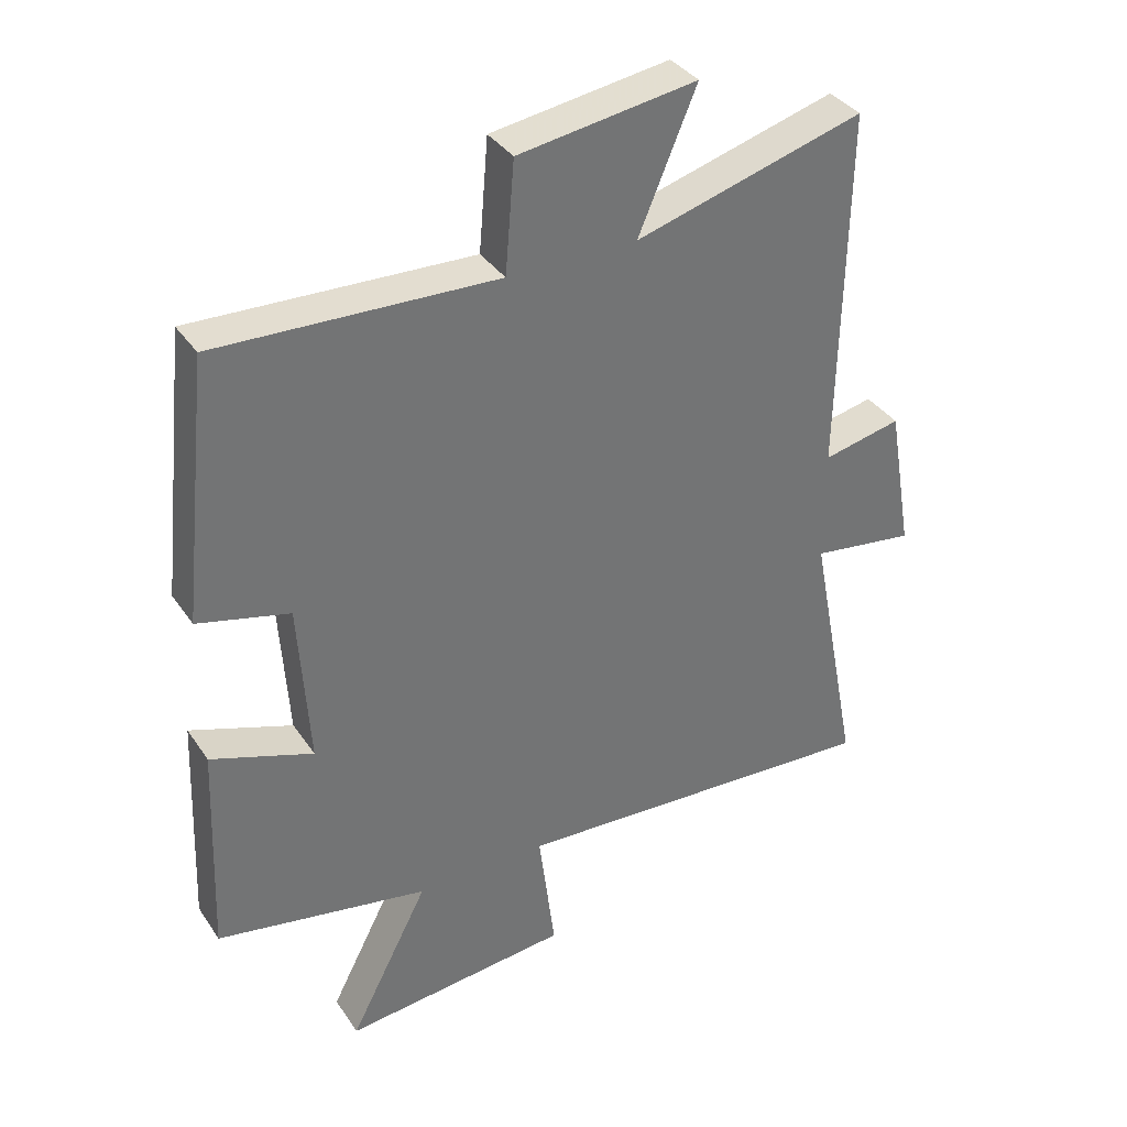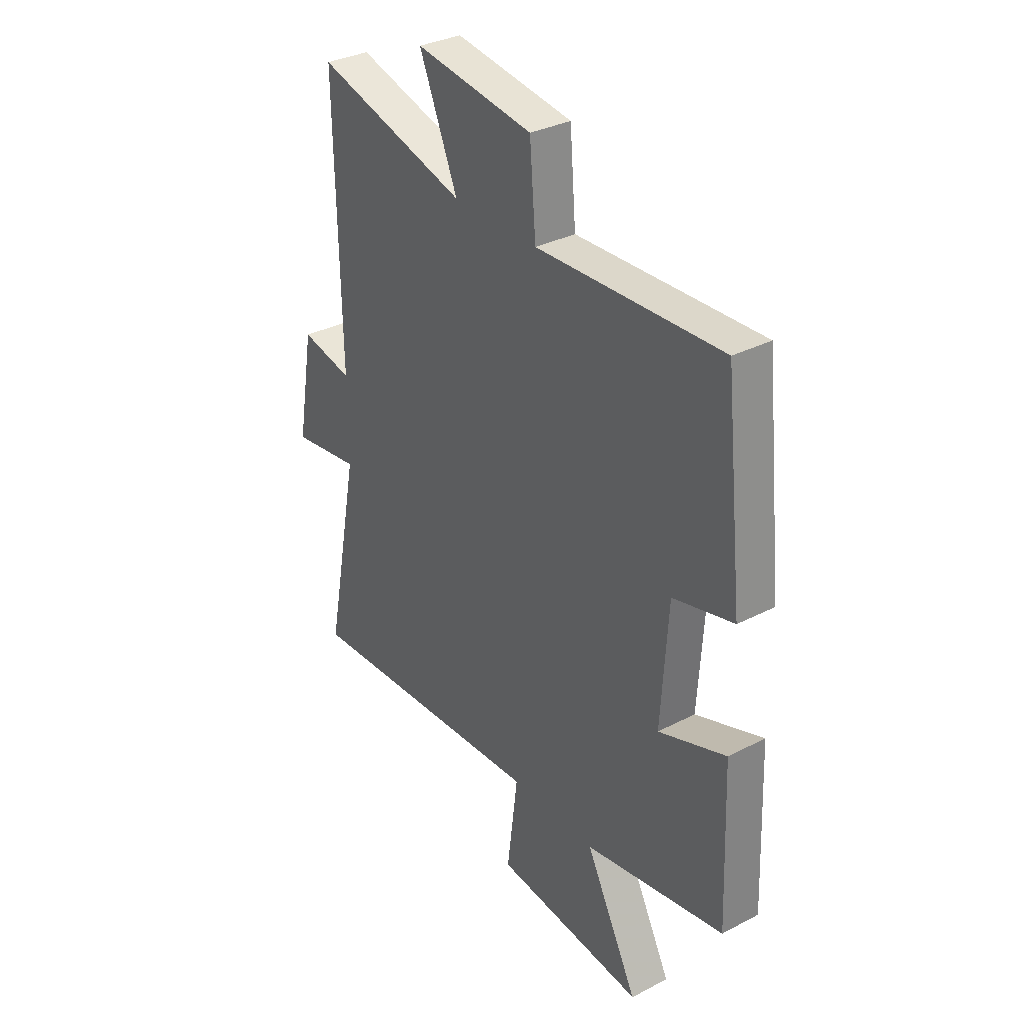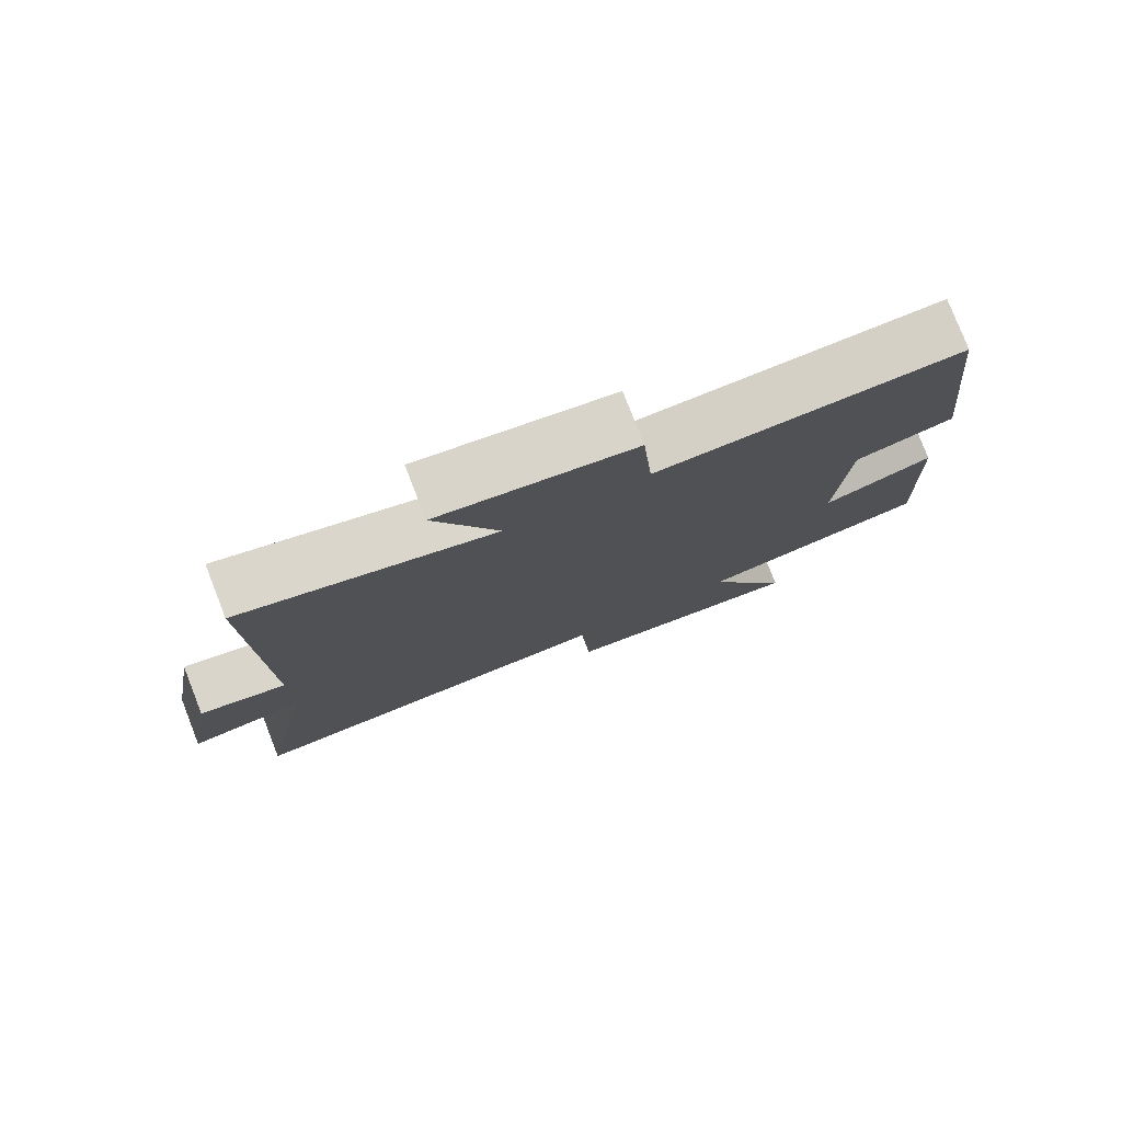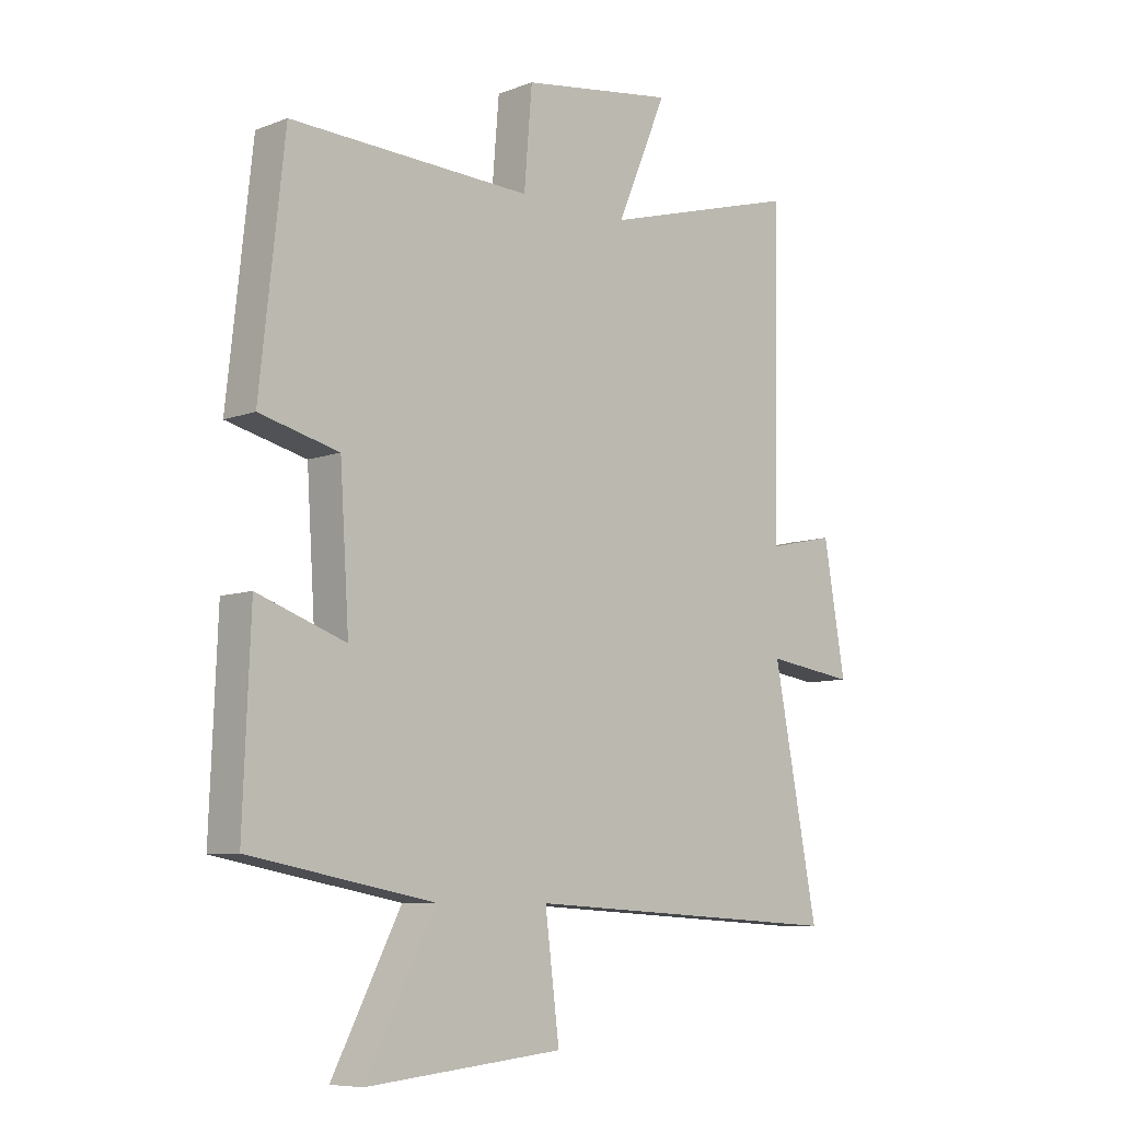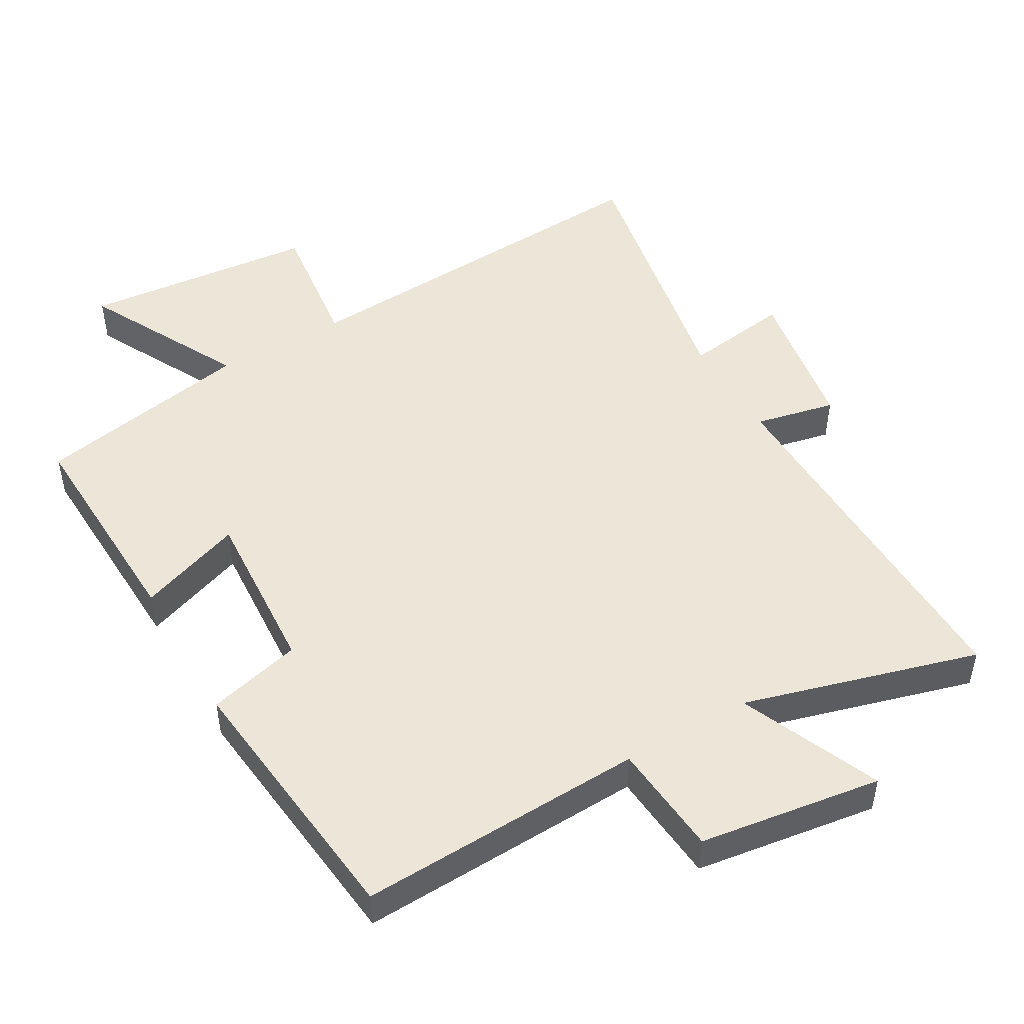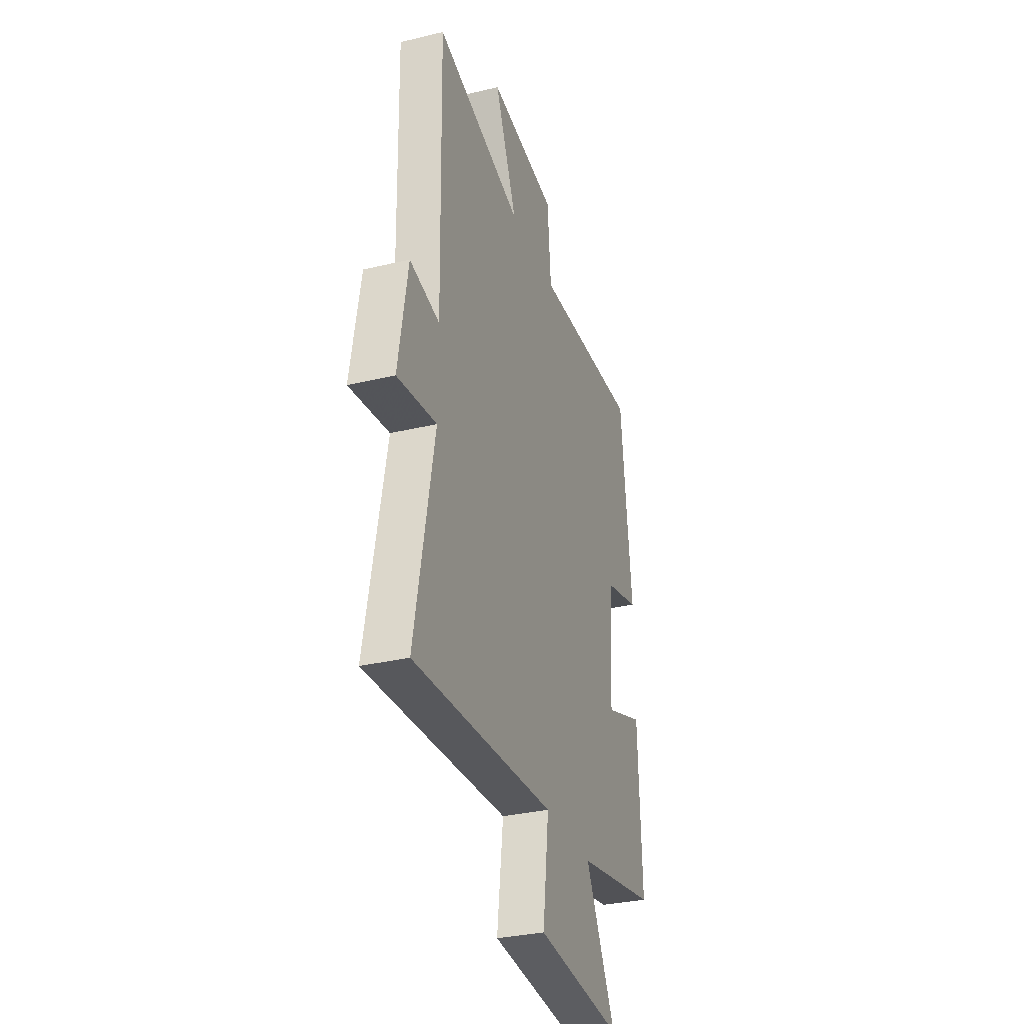
<metadata>
{"format":"obj","ext":"obj","renderer":"f3d","projection":"perspective","resolution":1024,"background":"white","views":[{"elev":36.1,"azim":-29.7,"up":"+Z"},{"elev":32.9,"azim":-125.7,"up":"+Z"},{"elev":78.6,"azim":158.6,"up":"+Z"},{"elev":-8.0,"azim":-43.9,"up":"+Z"},{"elev":48.9,"azim":-30.1,"up":"+Y"},{"elev":-31.7,"azim":108.7,"up":"+Z"}]}
</metadata>
<code>
v 0.578 0.07 -0.533
v 0.01 0.07 -0.5
v 0.035 0.07 -0.7
v -0.311 0.07 -0.734
v -0.19 0.07 -0.5
v -0.513 0.07 -0.44
v -0.5 0.07 -0.111
v -0.345 0.07 -0.166
v -0.361 0.07 0.084
v -0.5 0.07 0.119
v -0.457 0.07 0.516
v -0.033 0.07 0.5
v -0.019 0.07 0.668
v 0.251 0.07 0.708
v 0.163 0.07 0.5
v 0.51 0.07 0.599
v 0.5 0.07 0.047
v 0.619 0.07 0.073
v 0.657 0.07 -0.149
v 0.5 0.07 -0.127
v 0.578 0 -0.533
v 0.01 0 -0.5
v 0.035 0 -0.7
v -0.311 0 -0.734
v -0.19 0 -0.5
v -0.513 0 -0.44
v -0.5 0 -0.111
v -0.345 0 -0.166
v -0.361 0 0.084
v -0.5 0 0.119
v -0.457 0 0.516
v -0.033 0 0.5
v -0.019 0 0.668
v 0.251 0 0.708
v 0.163 0 0.5
v 0.51 0 0.599
v 0.5 0 0.047
v 0.619 0 0.073
v 0.657 0 -0.149
v 0.5 0 -0.127
f 17 18 19 20
f 15 16 17
f 15 17 20
f 12 13 14 15
f 12 15 20 1
f 9 10 11 12
f 8 9 12 1
f 5 6 7 8
f 2 3 4 5
f 2 5 8
f 1 2 8
f 40 39 38 37
f 37 36 35
f 40 37 35
f 35 34 33 32
f 21 40 35 32
f 32 31 30 29
f 21 32 29 28
f 28 27 26 25
f 25 24 23 22
f 28 25 22
f 28 22 21
f 1 21 22 2
f 2 22 23 3
f 3 23 24 4
f 4 24 25 5
f 5 25 26 6
f 6 26 27 7
f 7 27 28 8
f 8 28 29 9
f 9 29 30 10
f 10 30 31 11
f 11 31 32 12
f 12 32 33 13
f 13 33 34 14
f 14 34 35 15
f 15 35 36 16
f 16 36 37 17
f 17 37 38 18
f 18 38 39 19
f 19 39 40 20
f 20 40 21 1

</code>
